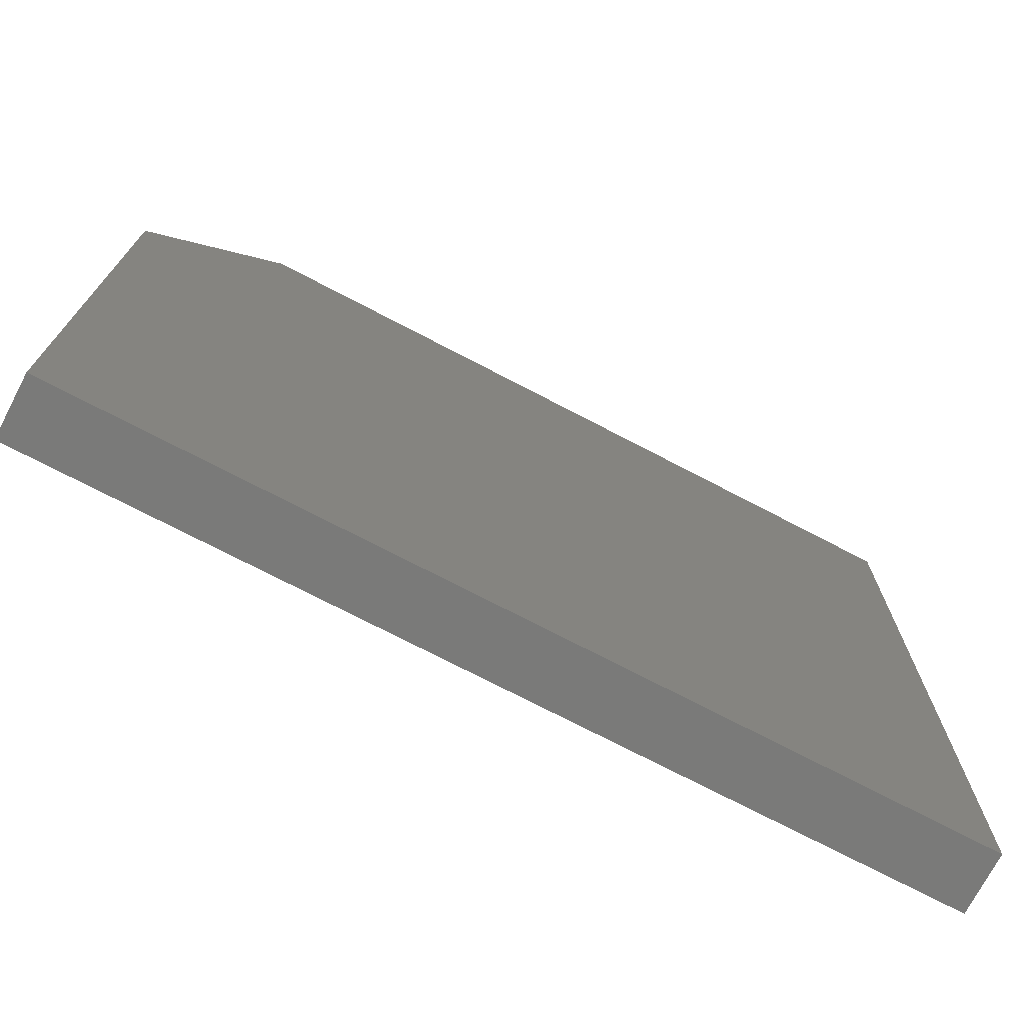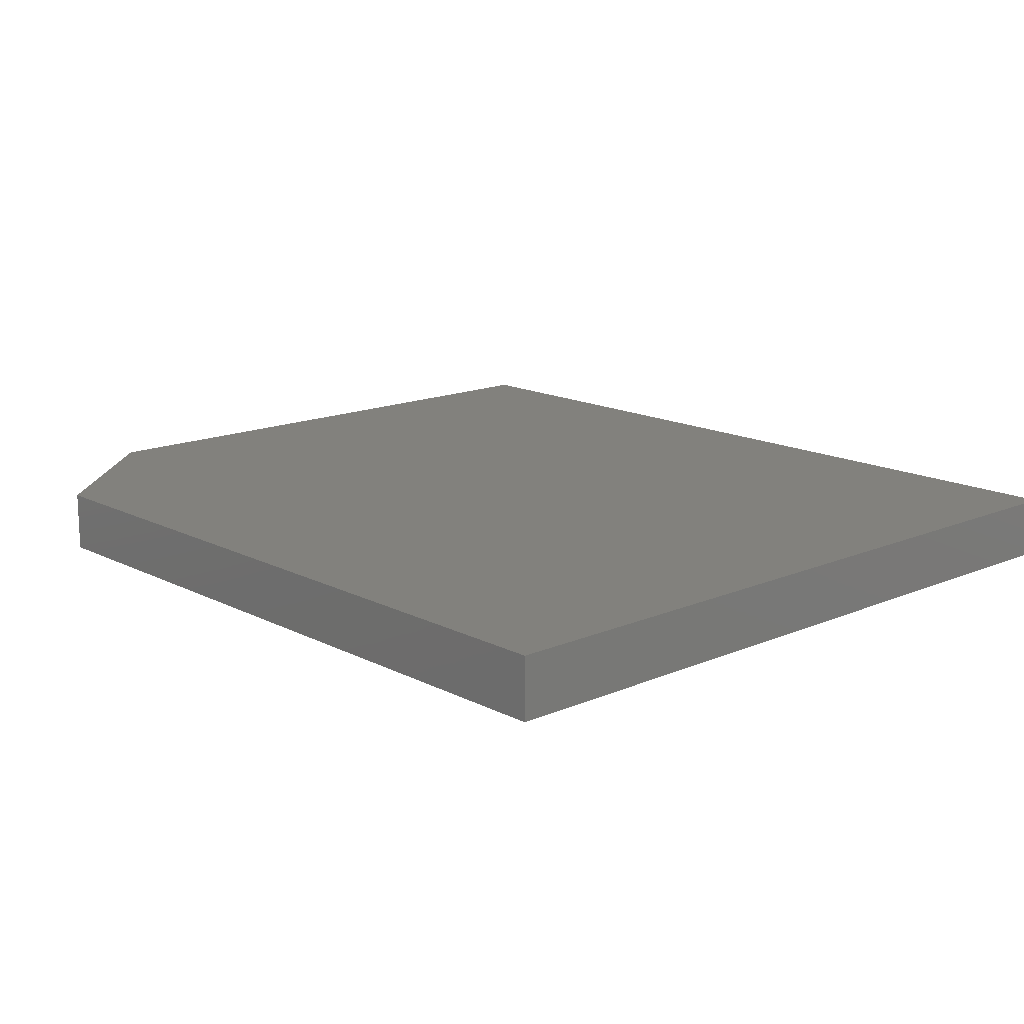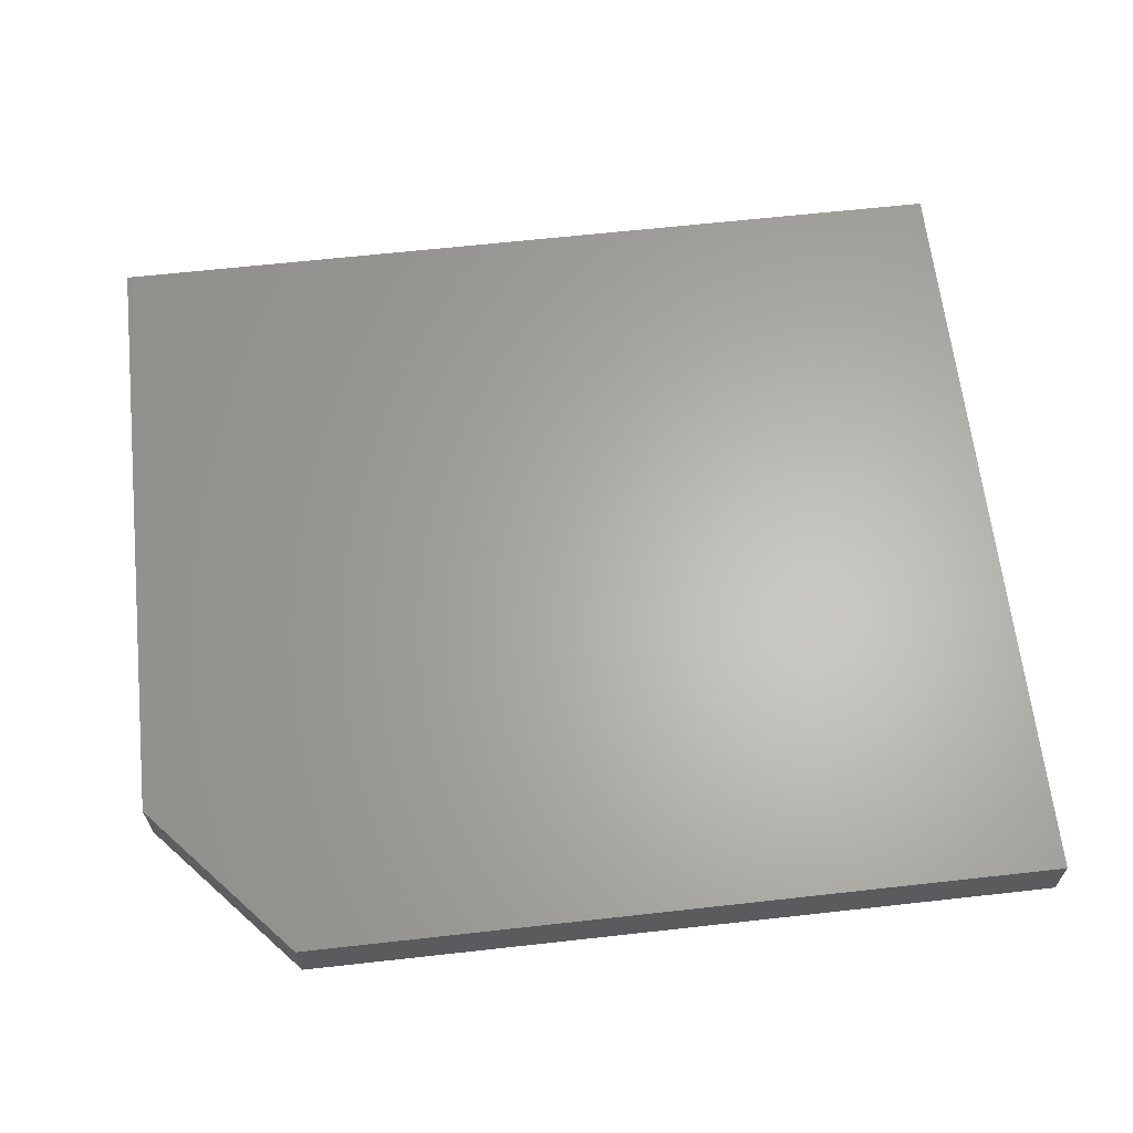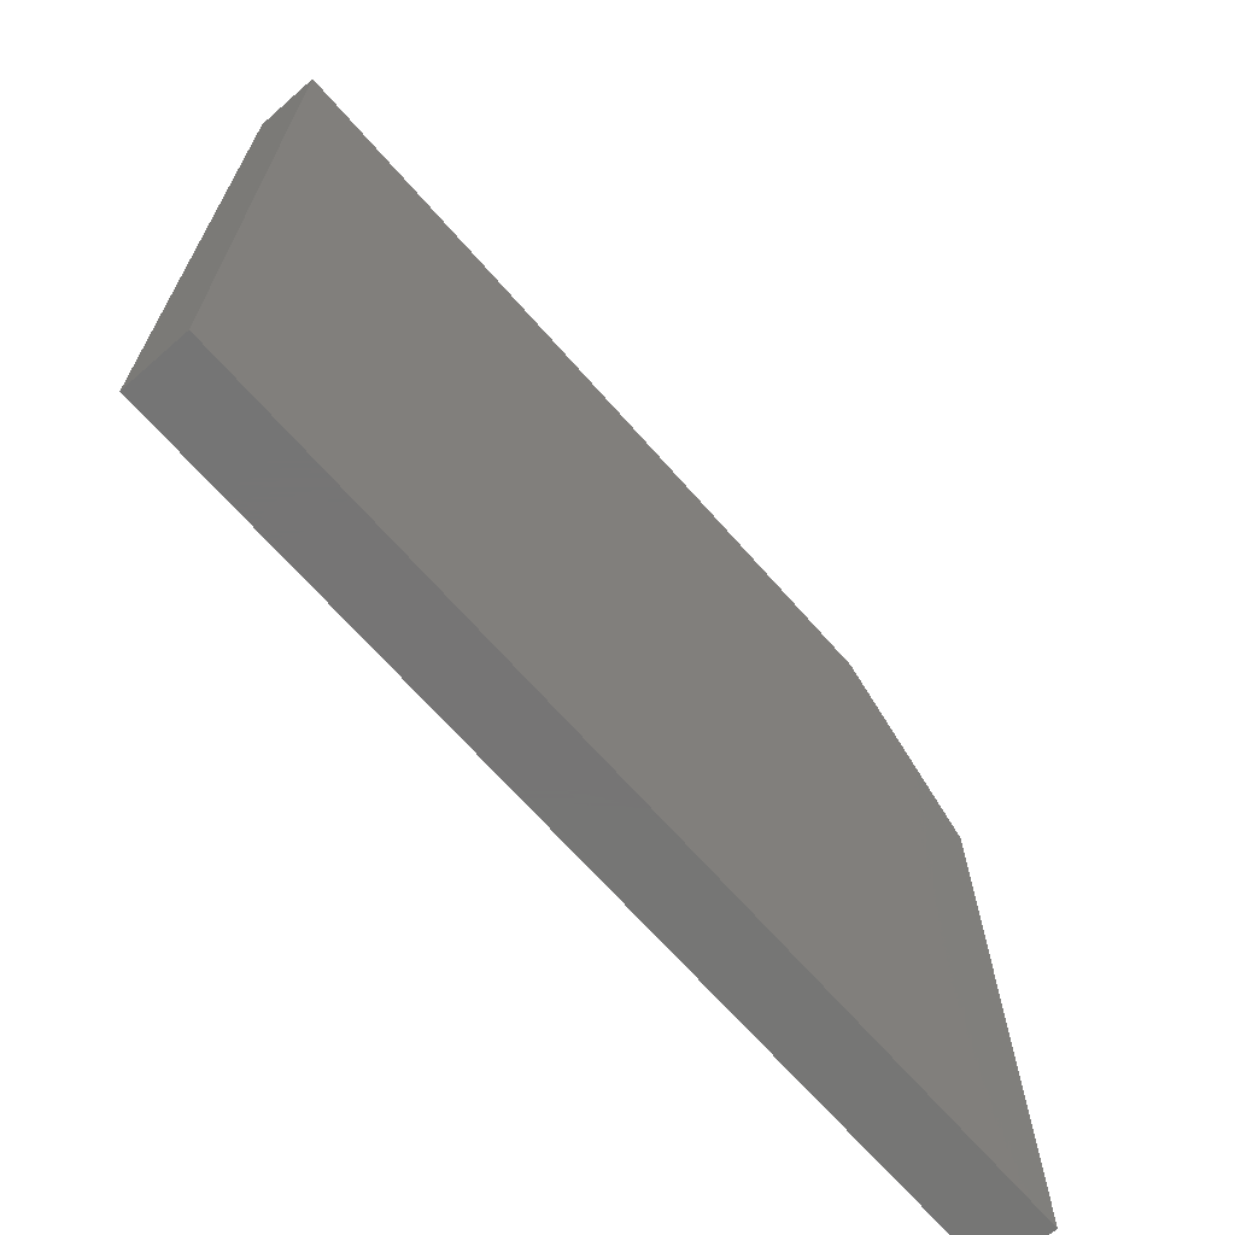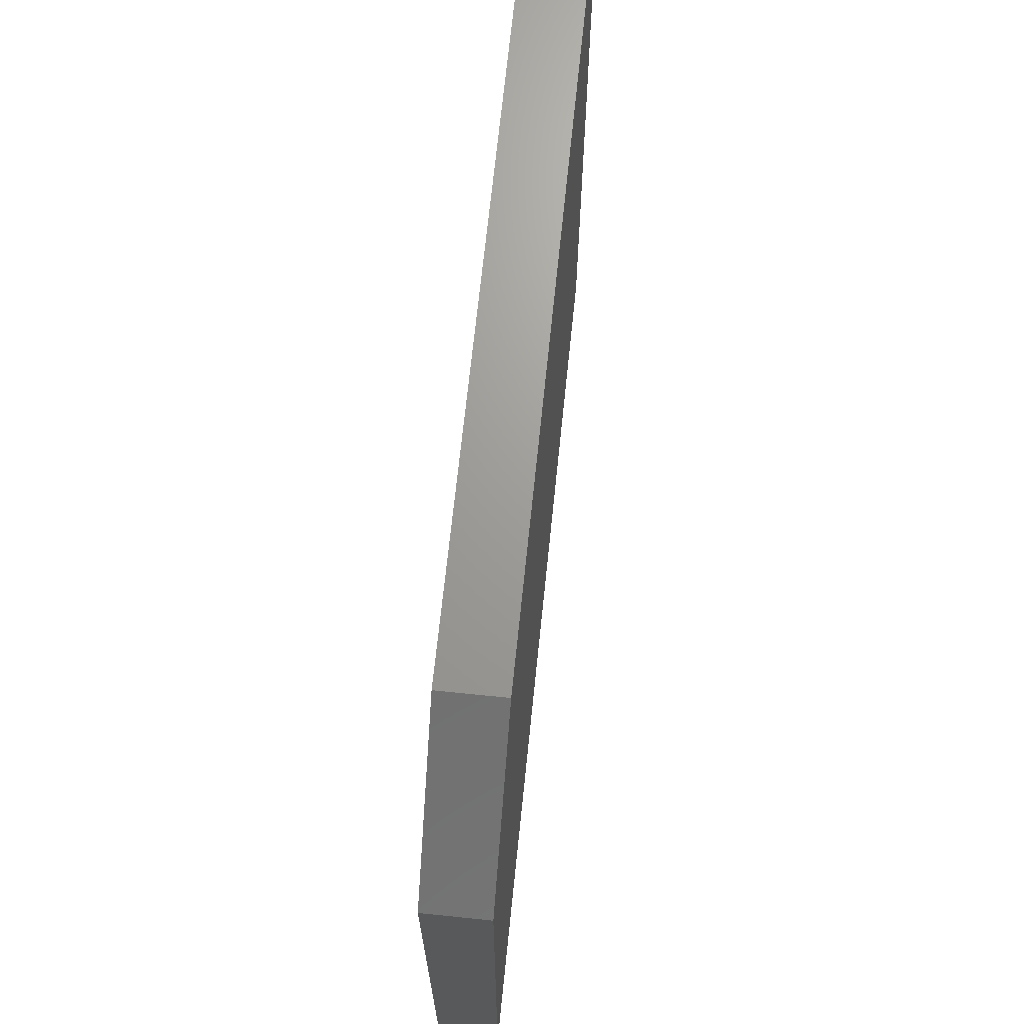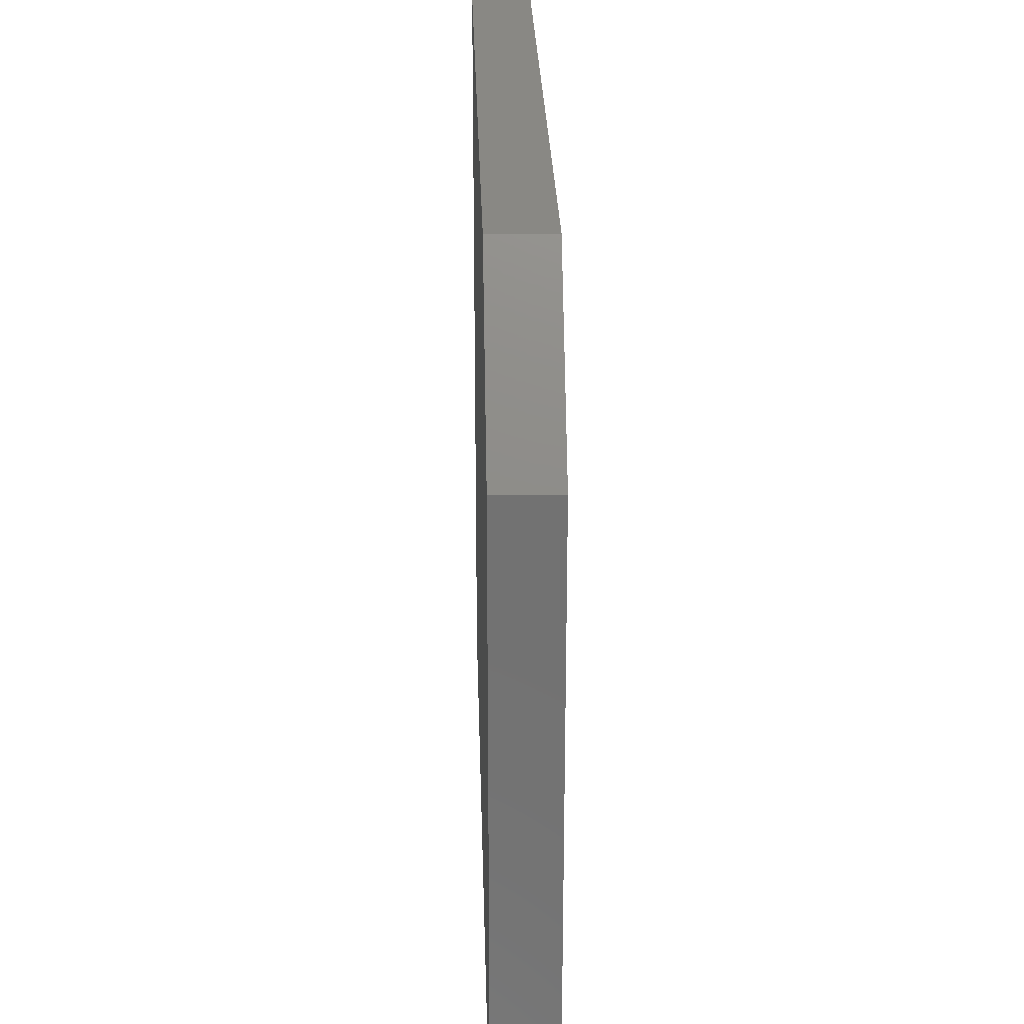
<metadata>
{"format":"stl","ext":"stl","renderer":"f3d","projection":"perspective","resolution":1024,"background":"white","views":[{"elev":-73.1,"azim":152.4,"up":"+Y"},{"elev":15.1,"azim":-132.5,"up":"+Z"},{"elev":64.0,"azim":173.6,"up":"+Z"},{"elev":-67.9,"azim":-48.8,"up":"+Y"},{"elev":68.8,"azim":95.9,"up":"+Y"},{"elev":26.3,"azim":88.5,"up":"+Y"}]}
</metadata>
<code>
# stl→obj: 10 verts, 16 faces
v -0.7035 -0.06291 0.05469
v 0.08635 -0.06291 0.05469
v -0.7035 0.634 0.05469
v 0.08635 0.4934 0.05469
v -0.03865 0.634 0.05469
v -0.03865 0.634 0
v 0.08635 0.4934 0
v -0.7035 0.634 0
v 0.08635 -0.06291 0
v -0.7035 -0.06291 0
f 1 2 3
f 3 2 4
f 3 4 5
f 6 7 8
f 8 7 9
f 8 9 10
f 5 6 3
f 3 6 8
f 2 9 4
f 4 9 7
f 5 4 6
f 6 4 7
f 3 8 1
f 1 8 10
f 1 10 2
f 2 10 9

</code>
